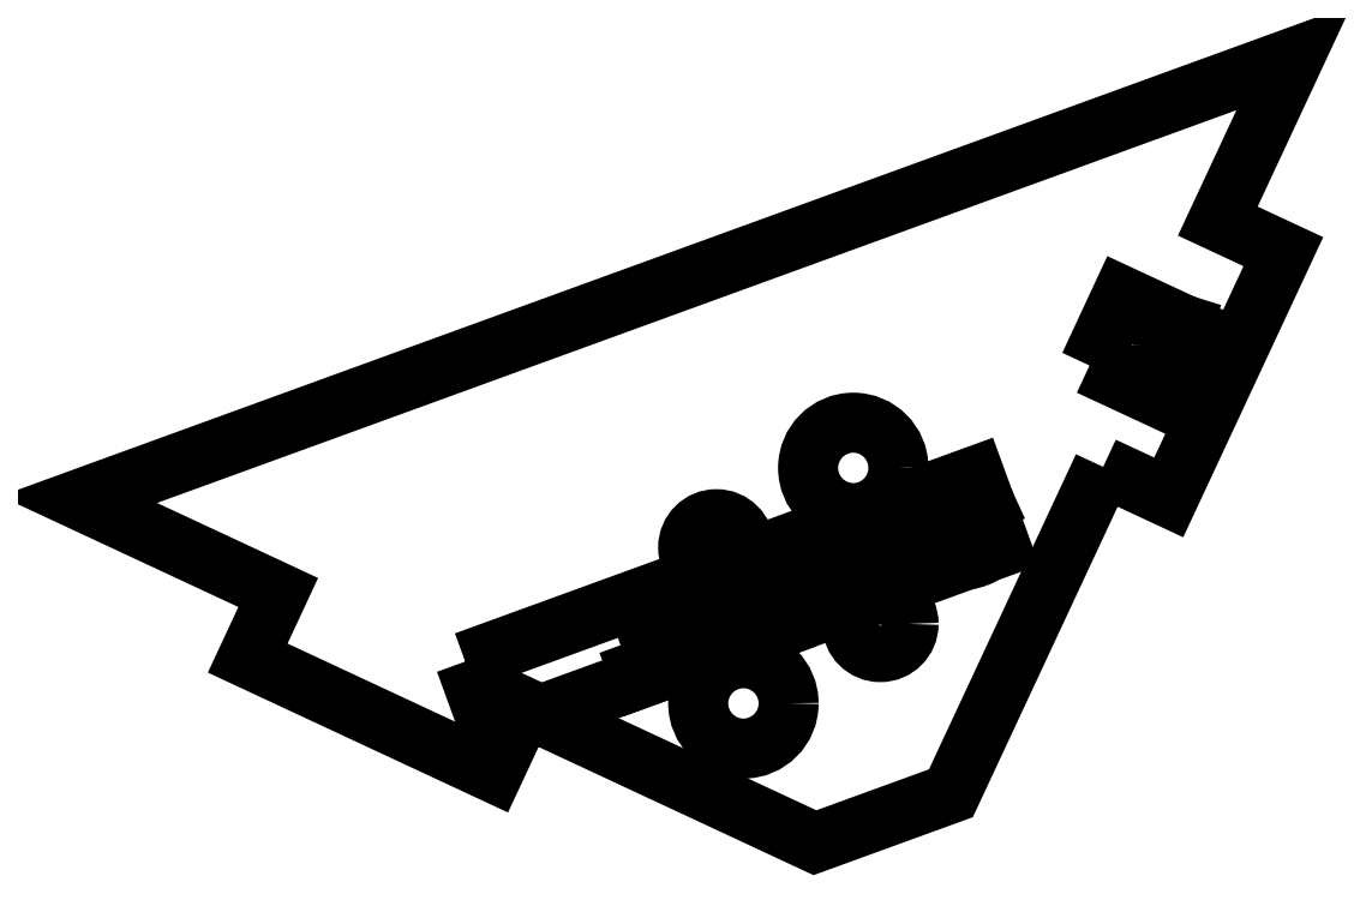
<metadata>
{"format":"dxf","ext":"dxf","renderer":"ezdxf+matplotlib","layout":"modelspace","background":"white","min_lineweight":24,"dpi":150}
</metadata>
<code>
0
SECTION
2
ENTITIES
0
CIRCLE
8
0
10
-556.9
20
-134.1
30
0
40
1.25
210
0
220
-0
230
1
0
CIRCLE
8
0
10
-549.6
20
-137.4
30
0
40
1.25
210
0
220
-0
230
1
0
CIRCLE
8
0
10
-555.7
20
-141
30
0
40
2
210
0
220
-0
230
1
0
CIRCLE
8
0
10
-550.8
20
-130.5
30
0
40
2
210
0
220
-0
230
1
0
LWPOLYLINE
8
0
90
12
70
1
43
0
10
-539.8
20
-130.5
10
-546.5
20
-144.9
10
-552.5
20
-147.1
10
-565.4
20
-141.1
10
-566.7
20
-144
10
-577.6
20
-139
10
-576.3
20
-136.1
10
-585.1
20
-131.9
10
-531.3
20
-112.4
10
-534.7
20
-119.6
10
-531.8
20
-121
10
-536.9
20
-131.8
0
LWPOLYLINE
8
0
90
4
70
1
43
0
10
-568
20
-139.1
10
-545.4
20
-130.9
10
-544.3
20
-134
10
-566.9
20
-142.3
0
LWPOLYLINE
8
0
90
4
70
1
43
0
10
-540.4
20
-126
10
-538.9
20
-122.9
10
-534.3
20
-125.1
10
-535.7
20
-128.2
0
LINE
8
0
10
-545
20
-132.1
30
0
11
-545.3
21
-132.3
31
0
0
SPLINE
8
0
70
0
71
2
72
6
73
3
74
0
42
1e-09
43
1e-10
44
1e-10
40
0
40
0
40
0
40
1
40
1
40
1
10
-545.3
20
-132.3
30
0
10
-545.4
20
-132.1
30
0
10
-545.6
20
-132
30
0
0
SPLINE
8
0
70
0
71
2
72
6
73
3
74
0
42
1e-09
43
1e-10
44
1e-10
40
0
40
0
40
0
40
1
40
1
40
1
10
-545.6
20
-132
30
0
10
-545.7
20
-131.9
30
0
10
-545.9
20
-131.9
30
0
0
SPLINE
8
0
70
0
71
2
72
6
73
3
74
0
42
1e-09
43
1e-10
44
1e-10
40
0
40
0
40
0
40
1
40
1
40
1
10
-545.9
20
-131.9
30
0
10
-546.2
20
-131.9
30
0
10
-546.4
20
-131.9
30
0
0
SPLINE
8
0
70
0
71
2
72
6
73
3
74
0
42
1e-09
43
1e-10
44
1e-10
40
0
40
0
40
0
40
1
40
1
40
1
10
-546.4
20
-131.9
30
0
10
-546.6
20
-132
30
0
10
-546.8
20
-132.1
30
0
0
SPLINE
8
0
70
0
71
2
72
6
73
3
74
0
42
1e-09
43
1e-10
44
1e-10
40
0
40
0
40
0
40
1
40
1
40
1
10
-546.8
20
-132.1
30
0
10
-546.9
20
-132.3
30
0
10
-546.9
20
-132.4
30
0
0
SPLINE
8
0
70
0
71
2
72
6
73
3
74
0
42
1e-09
43
1e-10
44
1e-10
40
0
40
0
40
0
40
1
40
1
40
1
10
-546.9
20
-132.4
30
0
10
-547
20
-132.6
30
0
10
-546.9
20
-132.7
30
0
0
SPLINE
8
0
70
0
71
2
72
6
73
3
74
0
42
1e-09
43
1e-10
44
1e-10
40
0
40
0
40
0
40
1
40
1
40
1
10
-546.9
20
-132.7
30
0
10
-546.9
20
-132.8
30
0
10
-546.8
20
-132.9
30
0
0
SPLINE
8
0
70
0
71
2
72
6
73
3
74
0
42
1e-09
43
1e-10
44
1e-10
40
0
40
0
40
0
40
1
40
1
40
1
10
-546.8
20
-132.9
30
0
10
-546.7
20
-133
30
0
10
-546.5
20
-133
30
0
0
SPLINE
8
0
70
0
71
2
72
6
73
3
74
0
42
1e-09
43
1e-10
44
1e-10
40
0
40
0
40
0
40
1
40
1
40
1
10
-546.5
20
-133
30
0
10
-546.3
20
-133
30
0
10
-545.9
20
-132.9
30
0
0
SPLINE
8
0
70
0
71
2
72
6
73
3
74
0
42
1e-09
43
1e-10
44
1e-10
40
0
40
0
40
0
40
1
40
1
40
1
10
-545.9
20
-132.9
30
0
10
-545.5
20
-132.9
30
0
10
-545.3
20
-132.9
30
0
0
SPLINE
8
0
70
0
71
2
72
6
73
3
74
0
42
1e-09
43
1e-10
44
1e-10
40
0
40
0
40
0
40
1
40
1
40
1
10
-545.3
20
-132.9
30
0
10
-545.1
20
-132.9
30
0
10
-544.9
20
-133
30
0
0
SPLINE
8
0
70
0
71
2
72
6
73
3
74
0
42
1e-09
43
1e-10
44
1e-10
40
0
40
0
40
0
40
1
40
1
40
1
10
-544.9
20
-133
30
0
10
-544.7
20
-133.2
30
0
10
-544.7
20
-133.4
30
0
0
SPLINE
8
0
70
0
71
2
72
6
73
3
74
0
42
1e-09
43
1e-10
44
1e-10
40
0
40
0
40
0
40
1
40
1
40
1
10
-544.7
20
-133.4
30
0
10
-544.6
20
-133.6
30
0
10
-544.6
20
-133.8
30
0
0
SPLINE
8
0
70
0
71
2
72
6
73
3
74
0
42
1e-09
43
1e-10
44
1e-10
40
0
40
0
40
0
40
1
40
1
40
1
10
-544.6
20
-133.8
30
0
10
-544.7
20
-134
30
0
10
-544.9
20
-134.2
30
0
0
SPLINE
8
0
70
0
71
2
72
6
73
3
74
0
42
1e-09
43
1e-10
44
1e-10
40
0
40
0
40
0
40
1
40
1
40
1
10
-544.9
20
-134.2
30
0
10
-545.1
20
-134.4
30
0
10
-545.4
20
-134.5
30
0
0
SPLINE
8
0
70
0
71
2
72
6
73
3
74
0
42
1e-09
43
1e-10
44
1e-10
40
0
40
0
40
0
40
1
40
1
40
1
10
-545.4
20
-134.5
30
0
10
-545.7
20
-134.6
30
0
10
-546
20
-134.6
30
0
0
SPLINE
8
0
70
0
71
2
72
6
73
3
74
0
42
1e-09
43
1e-10
44
1e-10
40
0
40
0
40
0
40
1
40
1
40
1
10
-546
20
-134.6
30
0
10
-546.2
20
-134.6
30
0
10
-546.4
20
-134.4
30
0
0
SPLINE
8
0
70
0
71
2
72
6
73
3
74
0
42
1e-09
43
1e-10
44
1e-10
40
0
40
0
40
0
40
1
40
1
40
1
10
-546.4
20
-134.4
30
0
10
-546.6
20
-134.3
30
0
10
-546.7
20
-134
30
0
0
LINE
8
0
10
-546.7
20
-134
30
0
11
-546.4
21
-133.9
31
0
0
SPLINE
8
0
70
0
71
2
72
6
73
3
74
0
42
1e-09
43
1e-10
44
1e-10
40
0
40
0
40
0
40
1
40
1
40
1
10
-546.4
20
-133.9
30
0
10
-546.3
20
-134.1
30
0
10
-546.1
20
-134.2
30
0
0
SPLINE
8
0
70
0
71
2
72
6
73
3
74
0
42
1e-09
43
1e-10
44
1e-10
40
0
40
0
40
0
40
1
40
1
40
1
10
-546.1
20
-134.2
30
0
10
-545.8
20
-134.3
30
0
10
-545.5
20
-134.2
30
0
0
SPLINE
8
0
70
0
71
2
72
6
73
3
74
0
42
1e-09
43
1e-10
44
1e-10
40
0
40
0
40
0
40
1
40
1
40
1
10
-545.5
20
-134.2
30
0
10
-545.2
20
-134.1
30
0
10
-545.1
20
-133.9
30
0
0
SPLINE
8
0
70
0
71
2
72
6
73
3
74
0
42
1e-09
43
1e-10
44
1e-10
40
0
40
0
40
0
40
1
40
1
40
1
10
-545.1
20
-133.9
30
0
10
-545
20
-133.7
30
0
10
-545
20
-133.5
30
0
0
SPLINE
8
0
70
0
71
2
72
6
73
3
74
0
42
1e-09
43
1e-10
44
1e-10
40
0
40
0
40
0
40
1
40
1
40
1
10
-545
20
-133.5
30
0
10
-545.1
20
-133.4
30
0
10
-545.2
20
-133.3
30
0
0
SPLINE
8
0
70
0
71
2
72
6
73
3
74
0
42
1e-09
43
1e-10
44
1e-10
40
0
40
0
40
0
40
1
40
1
40
1
10
-545.2
20
-133.3
30
0
10
-545.4
20
-133.2
30
0
10
-545.9
20
-133.3
30
0
0
SPLINE
8
0
70
0
71
2
72
6
73
3
74
0
42
1e-09
43
1e-10
44
1e-10
40
0
40
0
40
0
40
1
40
1
40
1
10
-545.9
20
-133.3
30
0
10
-546.4
20
-133.4
30
0
10
-546.5
20
-133.4
30
0
0
SPLINE
8
0
70
0
71
2
72
6
73
3
74
0
42
1e-09
43
1e-10
44
1e-10
40
0
40
0
40
0
40
1
40
1
40
1
10
-546.5
20
-133.4
30
0
10
-546.8
20
-133.3
30
0
10
-547
20
-133.2
30
0
0
SPLINE
8
0
70
0
71
2
72
6
73
3
74
0
42
1e-09
43
1e-10
44
1e-10
40
0
40
0
40
0
40
1
40
1
40
1
10
-547
20
-133.2
30
0
10
-547.2
20
-133.1
30
0
10
-547.3
20
-132.8
30
0
0
SPLINE
8
0
70
0
71
2
72
6
73
3
74
0
42
1e-09
43
1e-10
44
1e-10
40
0
40
0
40
0
40
1
40
1
40
1
10
-547.3
20
-132.8
30
0
10
-547.4
20
-132.6
30
0
10
-547.3
20
-132.4
30
0
0
SPLINE
8
0
70
0
71
2
72
6
73
3
74
0
42
1e-09
43
1e-10
44
1e-10
40
0
40
0
40
0
40
1
40
1
40
1
10
-547.3
20
-132.4
30
0
10
-547.2
20
-132.1
30
0
10
-547
20
-131.9
30
0
0
SPLINE
8
0
70
0
71
2
72
6
73
3
74
0
42
1e-09
43
1e-10
44
1e-10
40
0
40
0
40
0
40
1
40
1
40
1
10
-547
20
-131.9
30
0
10
-546.8
20
-131.7
30
0
10
-546.5
20
-131.6
30
0
0
SPLINE
8
0
70
0
71
2
72
6
73
3
74
0
42
1e-09
43
1e-10
44
1e-10
40
0
40
0
40
0
40
1
40
1
40
1
10
-546.5
20
-131.6
30
0
10
-546.2
20
-131.5
30
0
10
-545.9
20
-131.5
30
0
0
SPLINE
8
0
70
0
71
2
72
6
73
3
74
0
42
1e-09
43
1e-10
44
1e-10
40
0
40
0
40
0
40
1
40
1
40
1
10
-545.9
20
-131.5
30
0
10
-545.6
20
-131.5
30
0
10
-545.3
20
-131.7
30
0
0
SPLINE
8
0
70
0
71
2
72
6
73
3
74
0
42
1e-09
43
1e-10
44
1e-10
40
0
40
0
40
0
40
1
40
1
40
1
10
-545.3
20
-131.7
30
0
10
-545.1
20
-131.9
30
0
10
-545
20
-132.1
30
0
0
SPLINE
8
0
70
0
71
2
72
6
73
3
74
0
42
1e-09
43
1e-10
44
1e-10
40
0
40
0
40
0
40
1
40
1
40
1
10
-547.5
20
-133.6
30
0
10
-547.2
20
-134.3
30
0
10
-547.4
20
-134.8
30
0
0
SPLINE
8
0
70
0
71
2
72
6
73
3
74
0
42
1e-09
43
1e-10
44
1e-10
40
0
40
0
40
0
40
1
40
1
40
1
10
-547.4
20
-134.8
30
0
10
-547.7
20
-135.3
30
0
10
-548.3
20
-135.6
30
0
0
SPLINE
8
0
70
0
71
2
72
6
73
3
74
0
42
1e-09
43
1e-10
44
1e-10
40
0
40
0
40
0
40
1
40
1
40
1
10
-548.3
20
-135.6
30
0
10
-548.7
20
-135.7
30
0
10
-549
20
-135.6
30
0
0
SPLINE
8
0
70
0
71
2
72
6
73
3
74
0
42
1e-09
43
1e-10
44
1e-10
40
0
40
0
40
0
40
1
40
1
40
1
10
-549
20
-135.6
30
0
10
-549.4
20
-135.5
30
0
10
-549.7
20
-135.3
30
0
0
SPLINE
8
0
70
0
71
2
72
6
73
3
74
0
42
1e-09
43
1e-10
44
1e-10
40
0
40
0
40
0
40
1
40
1
40
1
10
-549.7
20
-135.3
30
0
10
-550
20
-135
30
0
10
-550.1
20
-134.6
30
0
0
SPLINE
8
0
70
0
71
2
72
6
73
3
74
0
42
1e-09
43
1e-10
44
1e-10
40
0
40
0
40
0
40
1
40
1
40
1
10
-550.1
20
-134.6
30
0
10
-550.3
20
-134.1
30
0
10
-550.3
20
-133.7
30
0
0
SPLINE
8
0
70
0
71
2
72
6
73
3
74
0
42
1e-09
43
1e-10
44
1e-10
40
0
40
0
40
0
40
1
40
1
40
1
10
-550.3
20
-133.7
30
0
10
-550.2
20
-133.3
30
0
10
-550
20
-133.1
30
0
0
SPLINE
8
0
70
0
71
2
72
6
73
3
74
0
42
1e-09
43
1e-10
44
1e-10
40
0
40
0
40
0
40
1
40
1
40
1
10
-550
20
-133.1
30
0
10
-549.7
20
-132.8
30
0
10
-549.3
20
-132.6
30
0
0
SPLINE
8
0
70
0
71
2
72
6
73
3
74
0
42
1e-09
43
1e-10
44
1e-10
40
0
40
0
40
0
40
1
40
1
40
1
10
-549.3
20
-132.6
30
0
10
-548.9
20
-132.5
30
0
10
-548.5
20
-132.6
30
0
0
SPLINE
8
0
70
0
71
2
72
6
73
3
74
0
42
1e-09
43
1e-10
44
1e-10
40
0
40
0
40
0
40
1
40
1
40
1
10
-548.5
20
-132.6
30
0
10
-548.2
20
-132.6
30
0
10
-547.9
20
-132.9
30
0
0
SPLINE
8
0
70
0
71
2
72
6
73
3
74
0
42
1e-09
43
1e-10
44
1e-10
40
0
40
0
40
0
40
1
40
1
40
1
10
-547.9
20
-132.9
30
0
10
-547.6
20
-133.2
30
0
10
-547.5
20
-133.6
30
0
0
SPLINE
8
0
70
0
71
2
72
6
73
3
74
0
42
1e-09
43
1e-10
44
1e-10
40
0
40
0
40
0
40
1
40
1
40
1
10
-547.9
20
-133.7
30
0
10
-548
20
-133.2
30
0
10
-548.4
20
-133
30
0
0
SPLINE
8
0
70
0
71
2
72
6
73
3
74
0
42
1e-09
43
1e-10
44
1e-10
40
0
40
0
40
0
40
1
40
1
40
1
10
-548.4
20
-133
30
0
10
-548.8
20
-132.8
30
0
10
-549.2
20
-133
30
0
0
SPLINE
8
0
70
0
71
2
72
6
73
3
74
0
42
1e-09
43
1e-10
44
1e-10
40
0
40
0
40
0
40
1
40
1
40
1
10
-549.2
20
-133
30
0
10
-549.6
20
-133.1
30
0
10
-549.8
20
-133.5
30
0
0
SPLINE
8
0
70
0
71
2
72
6
73
3
74
0
42
1e-09
43
1e-10
44
1e-10
40
0
40
0
40
0
40
1
40
1
40
1
10
-549.8
20
-133.5
30
0
10
-550
20
-133.9
30
0
10
-549.8
20
-134.4
30
0
0
SPLINE
8
0
70
0
71
2
72
6
73
3
74
0
42
1e-09
43
1e-10
44
1e-10
40
0
40
0
40
0
40
1
40
1
40
1
10
-549.8
20
-134.4
30
0
10
-549.6
20
-134.8
30
0
10
-549.4
20
-135
30
0
0
SPLINE
8
0
70
0
71
2
72
6
73
3
74
0
42
1e-09
43
1e-10
44
1e-10
40
0
40
0
40
0
40
1
40
1
40
1
10
-549.4
20
-135
30
0
10
-549.2
20
-135.2
30
0
10
-548.9
20
-135.3
30
0
0
SPLINE
8
0
70
0
71
2
72
6
73
3
74
0
42
1e-09
43
1e-10
44
1e-10
40
0
40
0
40
0
40
1
40
1
40
1
10
-548.9
20
-135.3
30
0
10
-548.7
20
-135.3
30
0
10
-548.4
20
-135.2
30
0
0
SPLINE
8
0
70
0
71
2
72
6
73
3
74
0
42
1e-09
43
1e-10
44
1e-10
40
0
40
0
40
0
40
1
40
1
40
1
10
-548.4
20
-135.2
30
0
10
-548
20
-135.1
30
0
10
-547.8
20
-134.7
30
0
0
SPLINE
8
0
70
0
71
2
72
6
73
3
74
0
42
1e-09
43
1e-10
44
1e-10
40
0
40
0
40
0
40
1
40
1
40
1
10
-547.8
20
-134.7
30
0
10
-547.6
20
-134.3
30
0
10
-547.9
20
-133.7
30
0
0
LINE
8
0
10
-552.8
20
-135.1
30
0
11
-553.2
21
-135.1
31
0
0
SPLINE
8
0
70
0
71
2
72
6
73
3
74
0
42
1e-09
43
1e-10
44
1e-10
40
0
40
0
40
0
40
1
40
1
40
1
10
-553.2
20
-135.1
30
0
10
-553.3
20
-134.6
30
0
10
-553
20
-134.3
30
0
0
SPLINE
8
0
70
0
71
2
72
6
73
3
74
0
42
1e-09
43
1e-10
44
1e-10
40
0
40
0
40
0
40
1
40
1
40
1
10
-553
20
-134.3
30
0
10
-552.8
20
-133.9
30
0
10
-552.4
20
-133.7
30
0
0
SPLINE
8
0
70
0
71
2
72
6
73
3
74
0
42
1e-09
43
1e-10
44
1e-10
40
0
40
0
40
0
40
1
40
1
40
1
10
-552.4
20
-133.7
30
0
10
-551.9
20
-133.6
30
0
10
-551.6
20
-133.7
30
0
0
SPLINE
8
0
70
0
71
2
72
6
73
3
74
0
42
1e-09
43
1e-10
44
1e-10
40
0
40
0
40
0
40
1
40
1
40
1
10
-551.6
20
-133.7
30
0
10
-551.2
20
-133.7
30
0
10
-550.9
20
-134
30
0
0
SPLINE
8
0
70
0
71
2
72
6
73
3
74
0
42
1e-09
43
1e-10
44
1e-10
40
0
40
0
40
0
40
1
40
1
40
1
10
-550.9
20
-134
30
0
10
-550.7
20
-134.3
30
0
10
-550.5
20
-134.7
30
0
0
SPLINE
8
0
70
0
71
2
72
6
73
3
74
0
42
1e-09
43
1e-10
44
1e-10
40
0
40
0
40
0
40
1
40
1
40
1
10
-550.5
20
-134.7
30
0
10
-550.4
20
-135.2
30
0
10
-550.4
20
-135.6
30
0
0
SPLINE
8
0
70
0
71
2
72
6
73
3
74
0
42
1e-09
43
1e-10
44
1e-10
40
0
40
0
40
0
40
1
40
1
40
1
10
-550.4
20
-135.6
30
0
10
-550.5
20
-136
30
0
10
-550.7
20
-136.2
30
0
0
SPLINE
8
0
70
0
71
2
72
6
73
3
74
0
42
1e-09
43
1e-10
44
1e-10
40
0
40
0
40
0
40
1
40
1
40
1
10
-550.7
20
-136.2
30
0
10
-550.9
20
-136.5
30
0
10
-551.3
20
-136.7
30
0
0
SPLINE
8
0
70
0
71
2
72
6
73
3
74
0
42
1e-09
43
1e-10
44
1e-10
40
0
40
0
40
0
40
1
40
1
40
1
10
-551.3
20
-136.7
30
0
10
-551.7
20
-136.8
30
0
10
-552.1
20
-136.7
30
0
0
SPLINE
8
0
70
0
71
2
72
6
73
3
74
0
42
1e-09
43
1e-10
44
1e-10
40
0
40
0
40
0
40
1
40
1
40
1
10
-552.1
20
-136.7
30
0
10
-552.5
20
-136.6
30
0
10
-552.7
20
-136.2
30
0
0
LINE
8
0
10
-552.7
20
-136.2
30
0
11
-552.4
21
-136
31
0
0
SPLINE
8
0
70
0
71
2
72
6
73
3
74
0
42
1e-09
43
1e-10
44
1e-10
40
0
40
0
40
0
40
1
40
1
40
1
10
-552.4
20
-136
30
0
10
-552.2
20
-136.3
30
0
10
-551.9
20
-136.4
30
0
0
SPLINE
8
0
70
0
71
2
72
6
73
3
74
0
42
1e-09
43
1e-10
44
1e-10
40
0
40
0
40
0
40
1
40
1
40
1
10
-551.9
20
-136.4
30
0
10
-551.7
20
-136.4
30
0
10
-551.4
20
-136.3
30
0
0
SPLINE
8
0
70
0
71
2
72
6
73
3
74
0
42
1e-09
43
1e-10
44
1e-10
40
0
40
0
40
0
40
1
40
1
40
1
10
-551.4
20
-136.3
30
0
10
-551.1
20
-136.2
30
0
10
-550.9
20
-136
30
0
0
SPLINE
8
0
70
0
71
2
72
6
73
3
74
0
42
1e-09
43
1e-10
44
1e-10
40
0
40
0
40
0
40
1
40
1
40
1
10
-550.9
20
-136
30
0
10
-550.8
20
-135.7
30
0
10
-550.8
20
-135.5
30
0
0
SPLINE
8
0
70
0
71
2
72
6
73
3
74
0
42
1e-09
43
1e-10
44
1e-10
40
0
40
0
40
0
40
1
40
1
40
1
10
-550.8
20
-135.5
30
0
10
-550.8
20
-135.2
30
0
10
-550.9
20
-134.9
30
0
0
SPLINE
8
0
70
0
71
2
72
6
73
3
74
0
42
1e-09
43
1e-10
44
1e-10
40
0
40
0
40
0
40
1
40
1
40
1
10
-550.9
20
-134.9
30
0
10
-551
20
-134.5
30
0
10
-551.2
20
-134.3
30
0
0
SPLINE
8
0
70
0
71
2
72
6
73
3
74
0
42
1e-09
43
1e-10
44
1e-10
40
0
40
0
40
0
40
1
40
1
40
1
10
-551.2
20
-134.3
30
0
10
-551.4
20
-134.1
30
0
10
-551.7
20
-134
30
0
0
SPLINE
8
0
70
0
71
2
72
6
73
3
74
0
42
1e-09
43
1e-10
44
1e-10
40
0
40
0
40
0
40
1
40
1
40
1
10
-551.7
20
-134
30
0
10
-552
20
-134
30
0
10
-552.2
20
-134
30
0
0
SPLINE
8
0
70
0
71
2
72
6
73
3
74
0
42
1e-09
43
1e-10
44
1e-10
40
0
40
0
40
0
40
1
40
1
40
1
10
-552.2
20
-134
30
0
10
-552.5
20
-134.2
30
0
10
-552.7
20
-134.4
30
0
0
SPLINE
8
0
70
0
71
2
72
6
73
3
74
0
42
1e-09
43
1e-10
44
1e-10
40
0
40
0
40
0
40
1
40
1
40
1
10
-552.7
20
-134.4
30
0
10
-552.8
20
-134.7
30
0
10
-552.8
20
-135.1
30
0
0
LWPOLYLINE
8
0
90
12
70
1
43
0
10
-552.9
20
-137.2
10
-554
20
-134.4
10
-554.3
20
-134.5
10
-554
20
-135.5
10
-554.3
20
-136.1
10
-555.8
20
-135
10
-556.3
20
-135.2
10
-554.5
20
-136.5
10
-555.2
20
-138
10
-554.7
20
-137.8
10
-553.8
20
-135.9
10
-553.3
20
-137.3
0
LWPOLYLINE
8
0
90
12
70
1
43
0
10
-555.6
20
-138.2
10
-556.6
20
-135.3
10
-558.7
20
-136.1
10
-558.6
20
-136.4
10
-556.9
20
-135.8
10
-556.5
20
-136.8
10
-558.1
20
-137.3
10
-558
20
-137.7
10
-556.4
20
-137.1
10
-556.1
20
-138
10
-557.8
20
-138.6
10
-557.6
20
-138.9
0
LWPOLYLINE
8
0
90
8
70
1
43
0
10
-559.1
20
-139
10
-560
20
-136.6
10
-560.3
20
-136.7
10
-559.4
20
-139.2
10
-560.4
20
-139.5
10
-560.2
20
-139.8
10
-558
20
-139
10
-558.1
20
-138.7
0
LINE
8
0
10
-536.2
20
-124.2
30
0
11
-536.3
21
-124.6
31
0
0
SPLINE
8
0
70
0
71
2
72
6
73
3
74
0
42
1e-09
43
1e-10
44
1e-10
40
0
40
0
40
0
40
1
40
1
40
1
10
-536.3
20
-124.6
30
0
10
-536.6
20
-124.4
30
0
10
-536.8
20
-124.5
30
0
0
SPLINE
8
0
70
0
71
2
72
6
73
3
74
0
42
1e-09
43
1e-10
44
1e-10
40
0
40
0
40
0
40
1
40
1
40
1
10
-536.8
20
-124.5
30
0
10
-537
20
-124.5
30
0
10
-537.1
20
-124.7
30
0
0
SPLINE
8
0
70
0
71
2
72
6
73
3
74
0
42
1e-09
43
1e-10
44
1e-10
40
0
40
0
40
0
40
1
40
1
40
1
10
-537.1
20
-124.7
30
0
10
-537.1
20
-124.8
30
0
10
-537.1
20
-125
30
0
0
SPLINE
8
0
70
0
71
2
72
6
73
3
74
0
42
1e-09
43
1e-10
44
1e-10
40
0
40
0
40
0
40
1
40
1
40
1
10
-537.1
20
-125
30
0
10
-537.1
20
-125.1
30
0
10
-537
20
-125.2
30
0
0
SPLINE
8
0
70
0
71
2
72
6
73
3
74
0
42
1e-09
43
1e-10
44
1e-10
40
0
40
0
40
0
40
1
40
1
40
1
10
-537
20
-125.2
30
0
10
-536.9
20
-125.3
30
0
10
-536.7
20
-125.4
30
0
0
LINE
8
0
10
-536.7
20
-125.4
30
0
11
-534.8
21
-126.2
31
0
0
LINE
8
0
10
-534.8
20
-126.2
30
0
11
-535
21
-126.6
31
0
0
LINE
8
0
10
-535
20
-126.6
30
0
11
-536.8
21
-125.7
31
0
0
SPLINE
8
0
70
0
71
2
72
6
73
3
74
0
42
1e-09
43
1e-10
44
1e-10
40
0
40
0
40
0
40
1
40
1
40
1
10
-536.8
20
-125.7
30
0
10
-537.2
20
-125.6
30
0
10
-537.3
20
-125.4
30
0
0
SPLINE
8
0
70
0
71
2
72
6
73
3
74
0
42
1e-09
43
1e-10
44
1e-10
40
0
40
0
40
0
40
1
40
1
40
1
10
-537.3
20
-125.4
30
0
10
-537.5
20
-125.2
30
0
10
-537.5
20
-125
30
0
0
SPLINE
8
0
70
0
71
2
72
6
73
3
74
0
42
1e-09
43
1e-10
44
1e-10
40
0
40
0
40
0
40
1
40
1
40
1
10
-537.5
20
-125
30
0
10
-537.5
20
-124.8
30
0
10
-537.4
20
-124.6
30
0
0
SPLINE
8
0
70
0
71
2
72
6
73
3
74
0
42
1e-09
43
1e-10
44
1e-10
40
0
40
0
40
0
40
1
40
1
40
1
10
-537.4
20
-124.6
30
0
10
-537.2
20
-124.2
30
0
10
-536.9
20
-124.1
30
0
0
SPLINE
8
0
70
0
71
2
72
6
73
3
74
0
42
1e-09
43
1e-10
44
1e-10
40
0
40
0
40
0
40
1
40
1
40
1
10
-536.9
20
-124.1
30
0
10
-536.6
20
-124
30
0
10
-536.2
20
-124.2
30
0
0
ENDSEC
0
EOF

</code>
